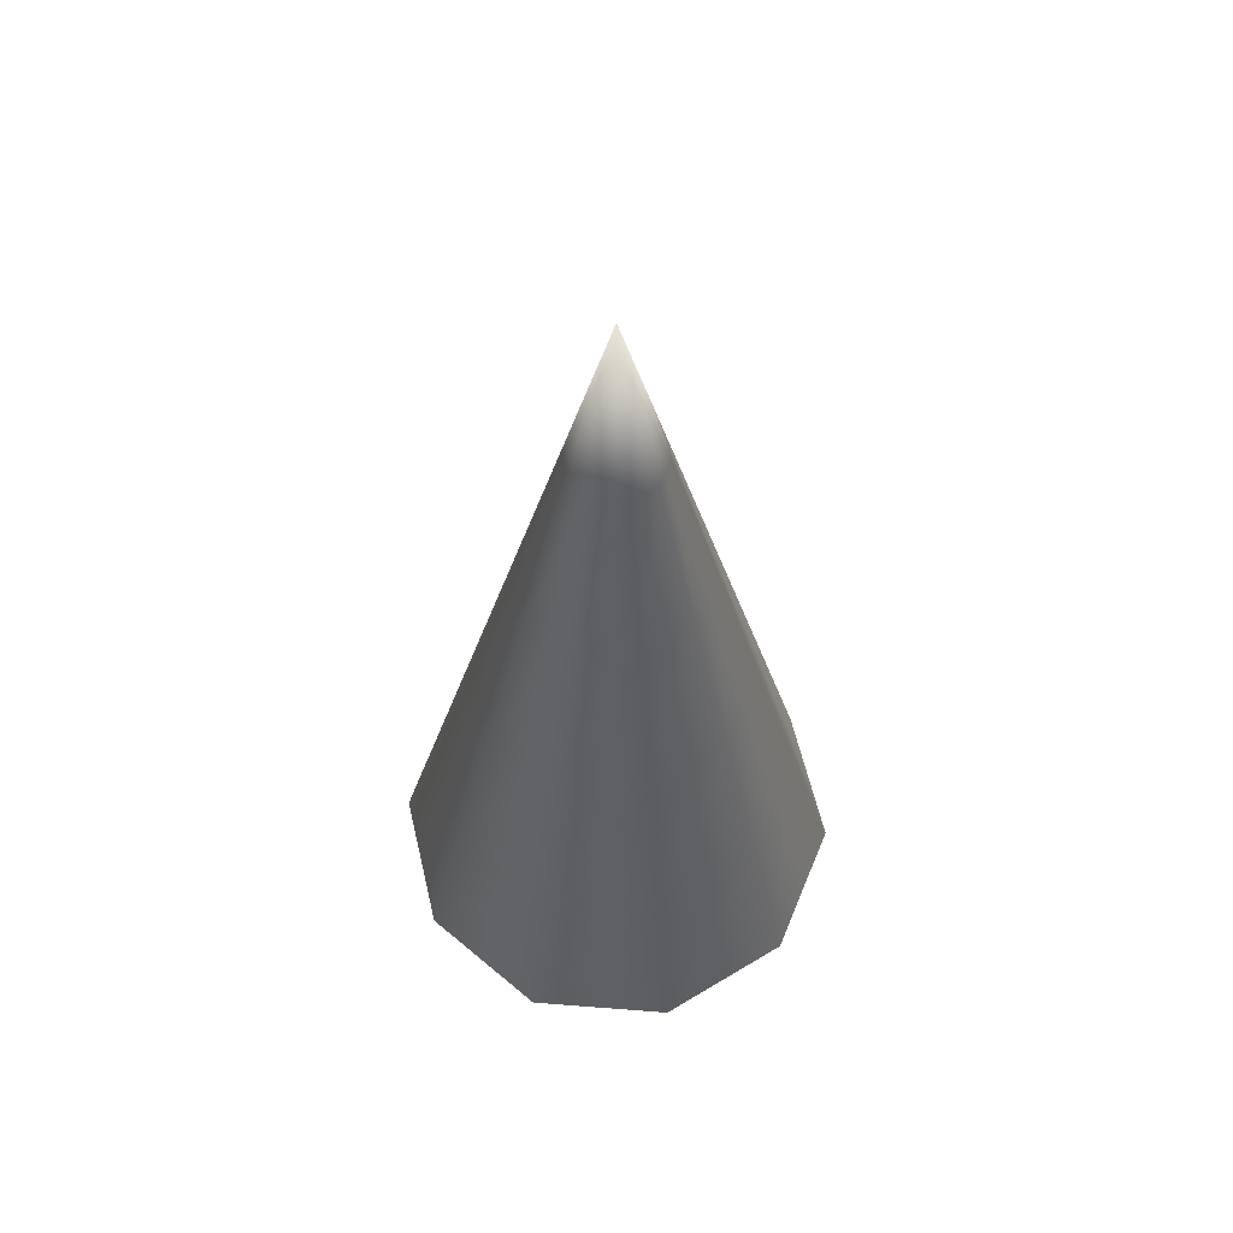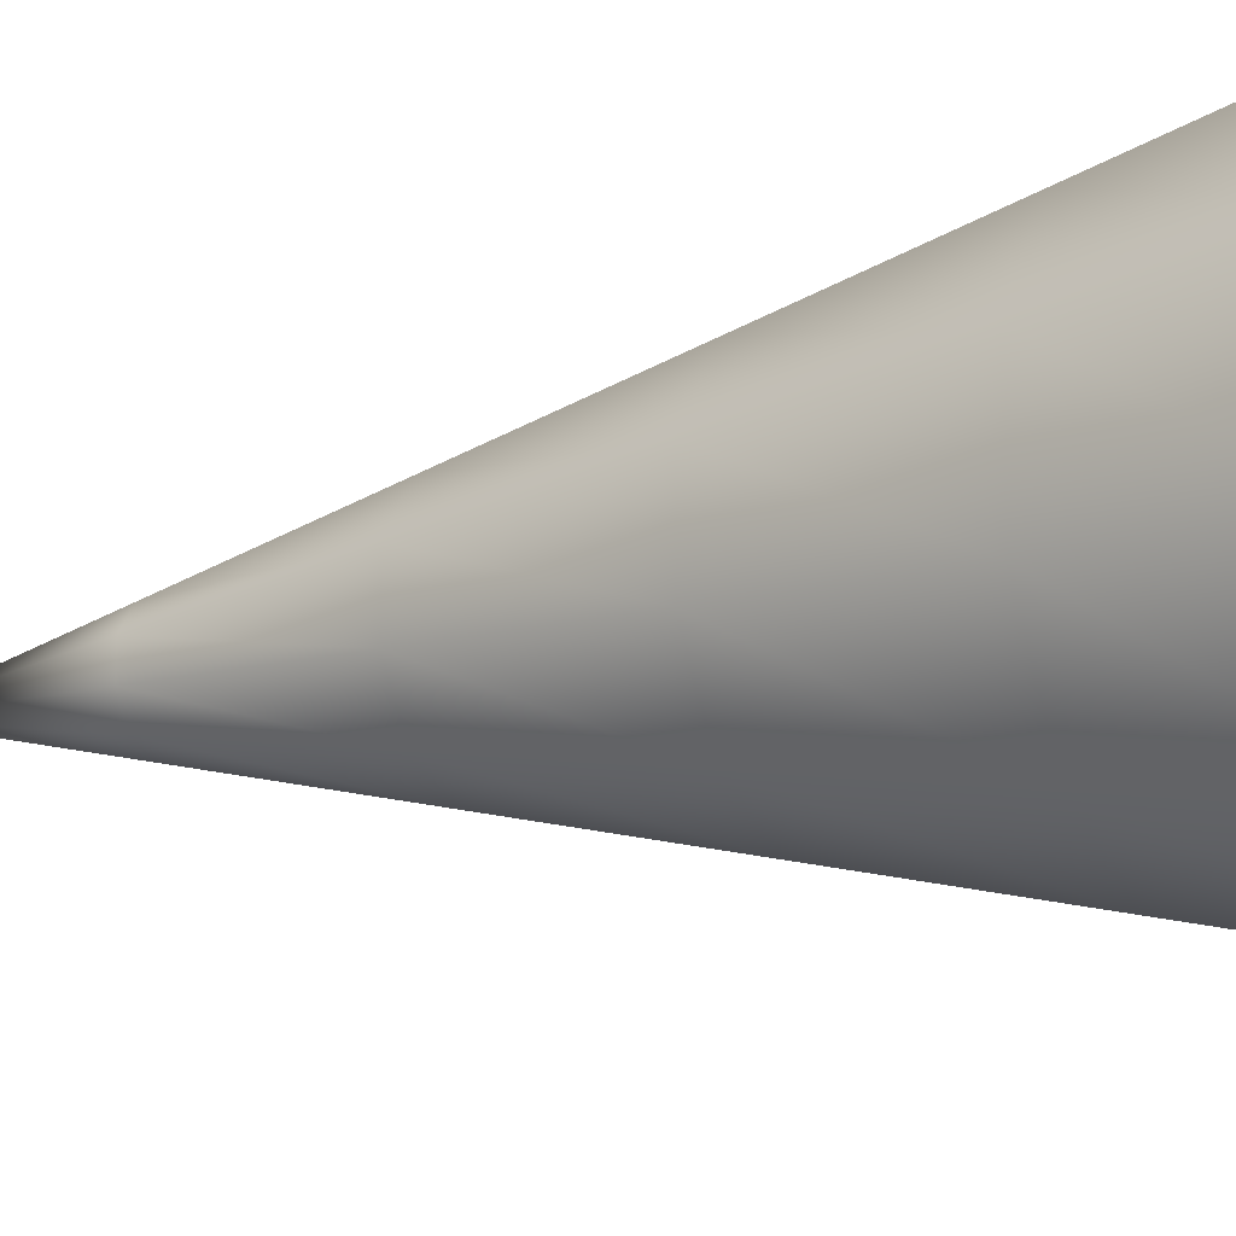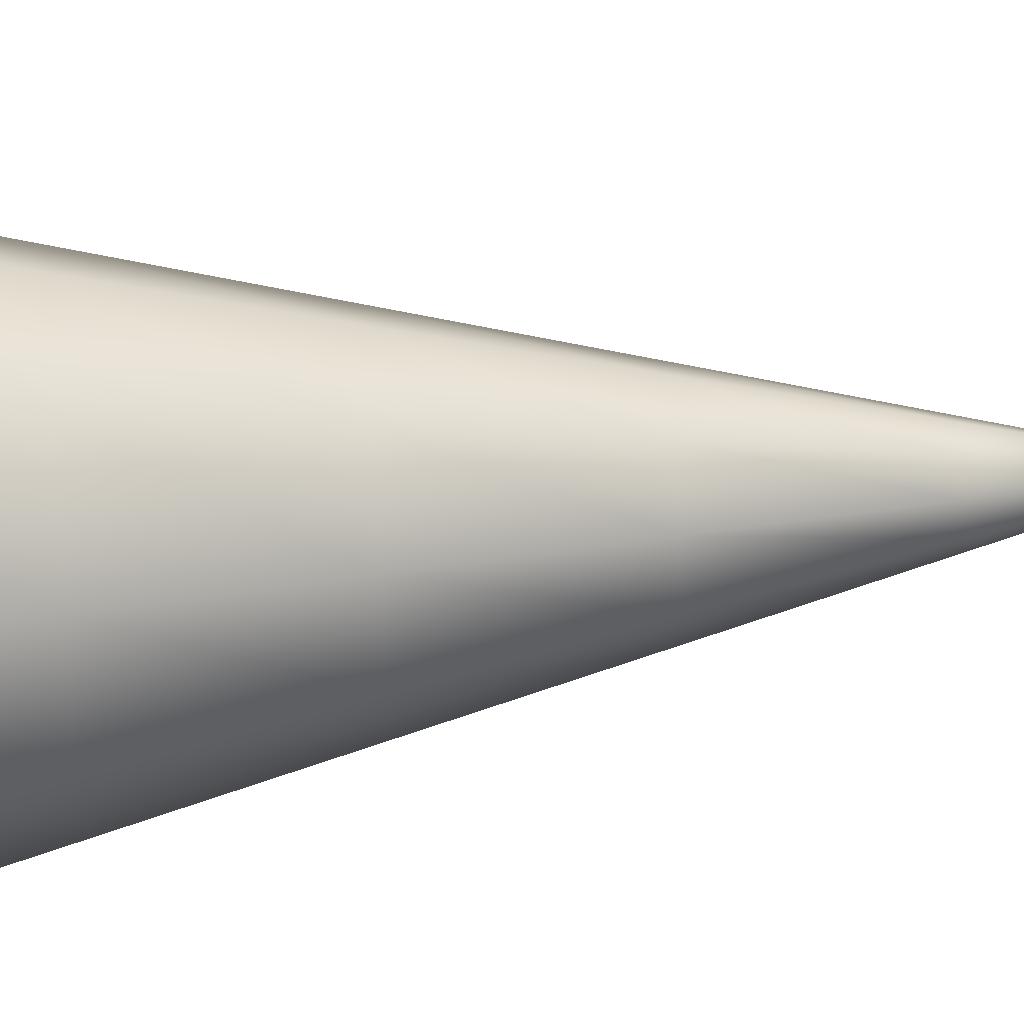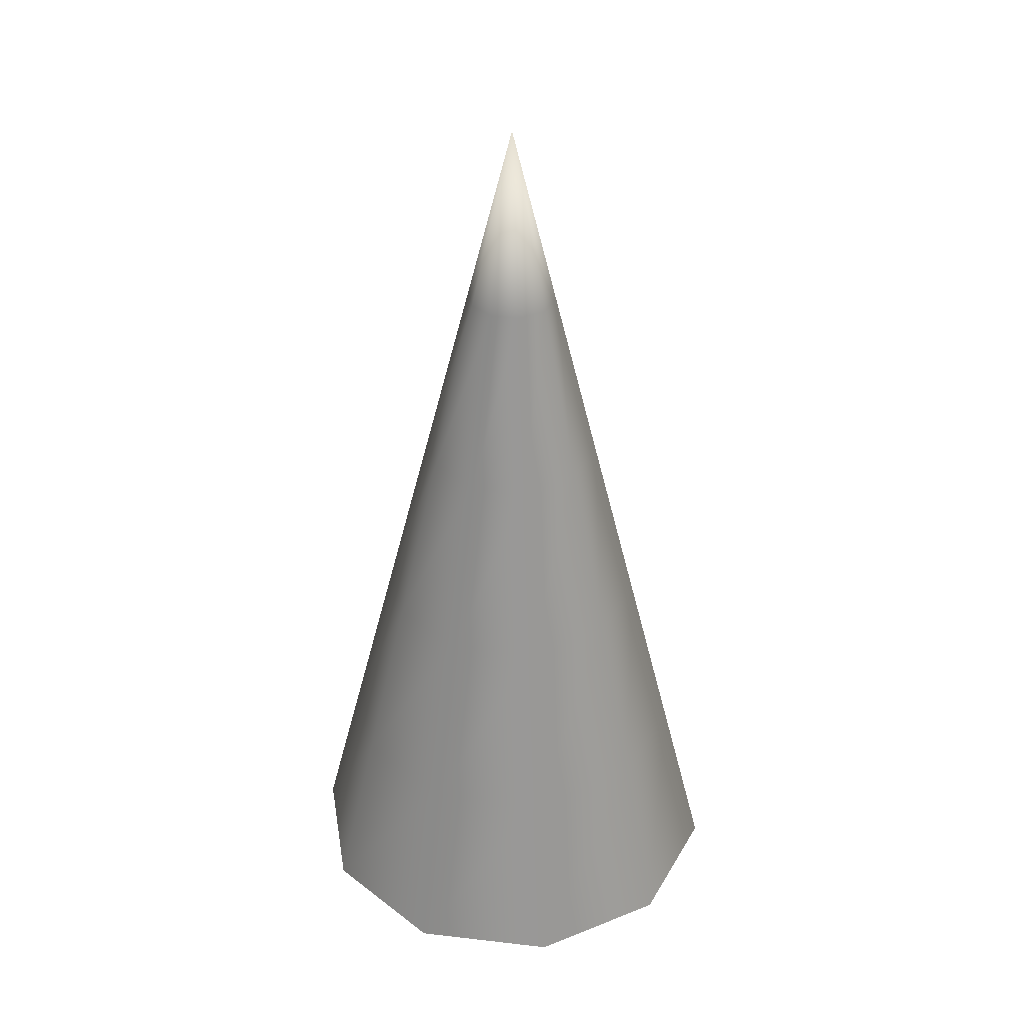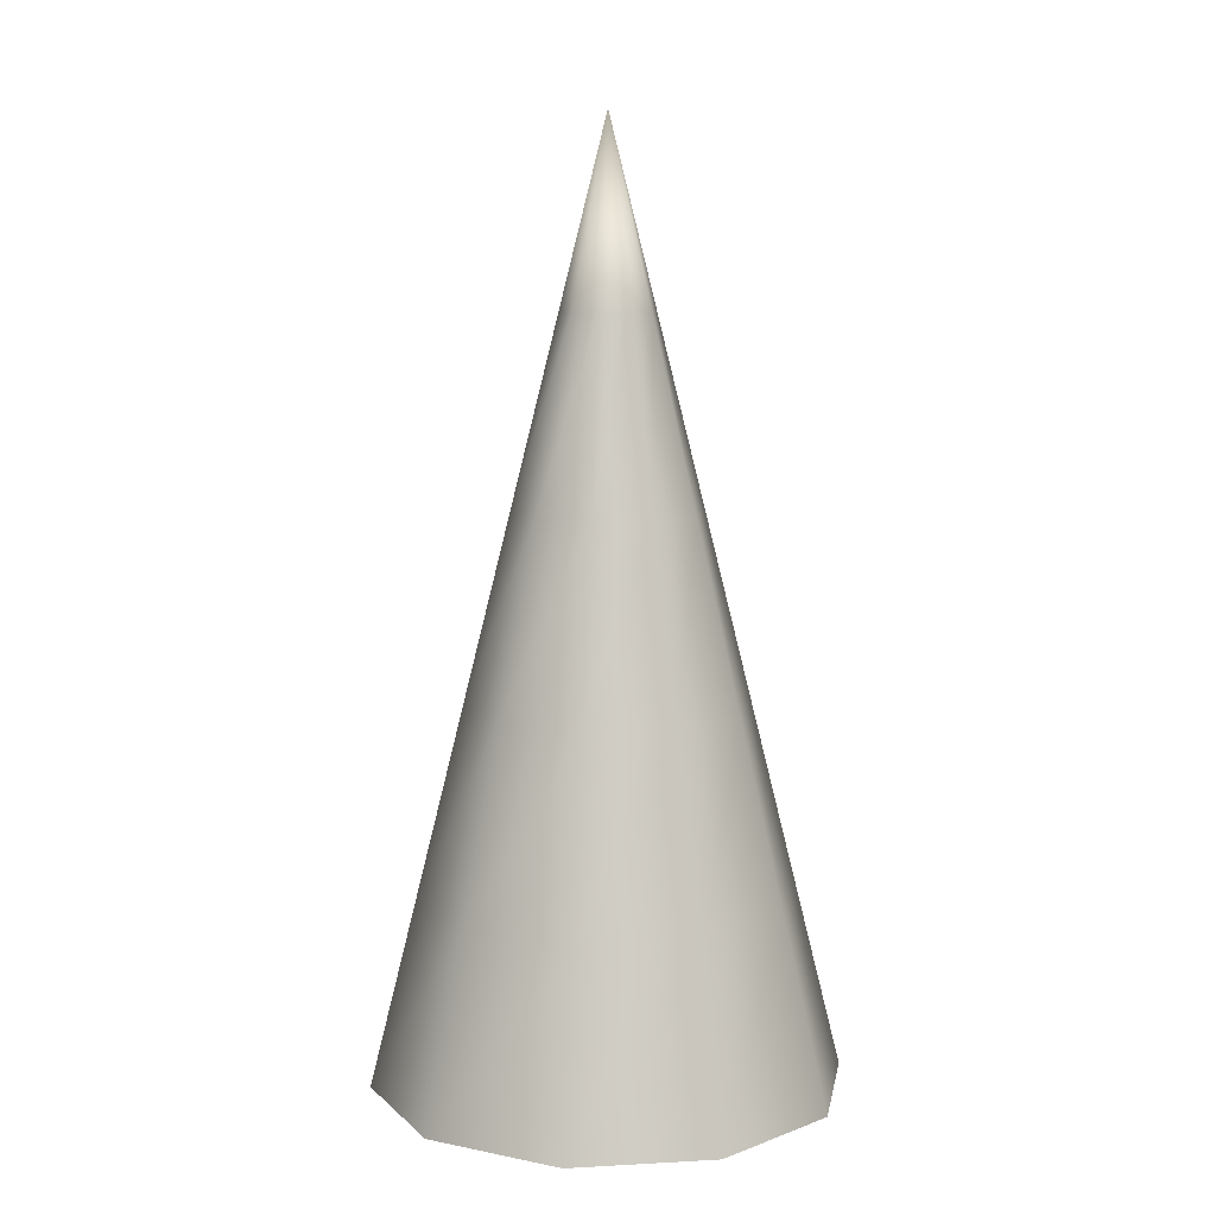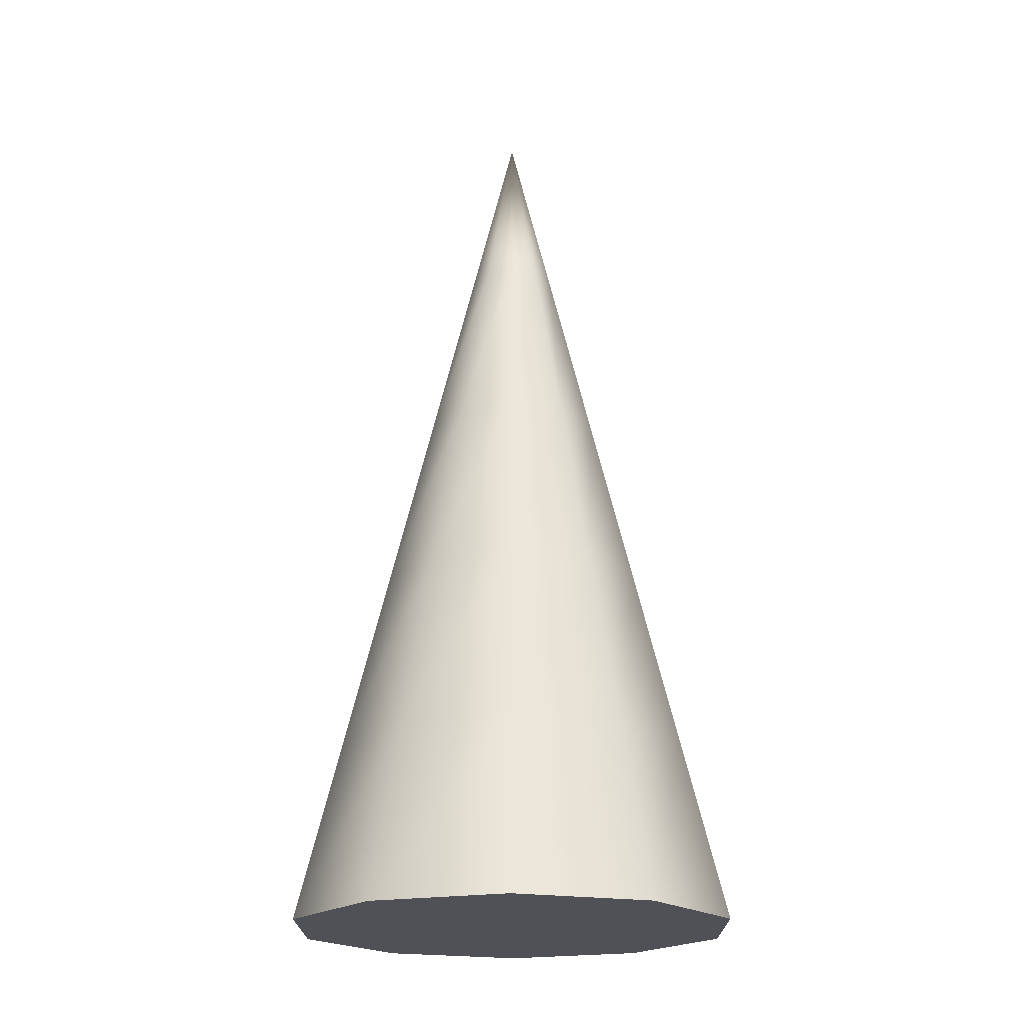
<metadata>
{"format":"obj","ext":"obj","renderer":"f3d","projection":"perspective","resolution":1024,"background":"white","views":[{"elev":61.2,"azim":-85.5,"up":"+Z"},{"elev":-16.9,"azim":115.2,"up":"+Y"},{"elev":30.8,"azim":-97.1,"up":"+Y"},{"elev":36.0,"azim":-117.4,"up":"+Z"},{"elev":9.3,"azim":153.9,"up":"+Z"},{"elev":-20.3,"azim":36.4,"up":"+Z"}]}
</metadata>
<code>
v  -0.1969 0 -88.61
v  8.62 2.865 -88.61
v  6.857 5.292 -76.61
v  -0.1969 3 -76.61
v  14.07 10.36 -88.61
v  11.22 11.29 -76.61
v  14.07 19.64 -88.61
v  11.22 18.71 -76.61
v  8.62 27.14 -88.61
v  6.857 24.71 -76.61
v  -0.1969 30 -88.61
v  -0.1969 27 -76.61
v  -9.014 27.14 -88.61
v  -7.25 24.71 -76.61
v  -14.46 19.64 -88.61
v  -11.61 18.71 -76.61
v  -14.46 10.36 -88.61
v  -11.61 11.29 -76.61
v  -9.014 2.865 -88.61
v  -7.25 5.292 -76.61
v  5.093 7.719 -64.61
v  -0.1969 6 -64.61
v  8.363 12.22 -64.61
v  8.363 17.78 -64.61
v  5.093 22.28 -64.61
v  -0.1969 24 -64.61
v  -5.487 22.28 -64.61
v  -8.756 17.78 -64.61
v  -8.756 12.22 -64.61
v  -5.487 7.719 -64.61
v  3.33 10.15 -52.61
v  -0.1968 9 -52.61
v  5.51 13.15 -52.61
v  5.51 16.85 -52.61
v  3.33 19.85 -52.61
v  -0.1968 21 -52.61
v  -3.724 19.85 -52.61
v  -5.903 16.85 -52.61
v  -5.903 13.15 -52.61
v  -3.724 10.15 -52.61
v  1.567 12.57 -40.61
v  -0.1968 12 -40.61
v  2.656 14.07 -40.61
v  2.656 15.93 -40.61
v  1.567 17.43 -40.61
v  -0.1968 18 -40.61
v  -1.96 17.43 -40.61
v  -3.05 15.93 -40.61
v  -3.05 14.07 -40.61
v  -1.96 12.57 -40.61
v  -0.1968 15 -28.61
v  -0.1969 15 -88.61
g x
f 1 2 3
f 3 4 1
f 2 5 6
f 6 3 2
f 5 7 8
f 8 6 5
f 7 9 10
f 10 8 7
f 9 11 12
f 12 10 9
f 11 13 14
f 14 12 11
f 13 15 16
f 16 14 13
f 15 17 18
f 18 16 15
f 17 19 20
f 20 18 17
f 19 1 4
f 4 20 19
f 4 3 21
f 21 22 4
f 3 6 23
f 23 21 3
f 6 8 24
f 24 23 6
f 8 10 25
f 25 24 8
f 10 12 26
f 26 25 10
f 12 14 27
f 27 26 12
f 14 16 28
f 28 27 14
f 16 18 29
f 29 28 16
f 18 20 30
f 30 29 18
f 20 4 22
f 22 30 20
f 22 21 31
f 31 32 22
f 21 23 33
f 33 31 21
f 23 24 34
f 34 33 23
f 24 25 35
f 35 34 24
f 25 26 36
f 36 35 25
f 26 27 37
f 37 36 26
f 27 28 38
f 38 37 27
f 28 29 39
f 39 38 28
f 29 30 40
f 40 39 29
f 30 22 32
f 32 40 30
f 32 31 41
f 41 42 32
f 31 33 43
f 43 41 31
f 33 34 44
f 44 43 33
f 34 35 45
f 45 44 34
f 35 36 46
f 46 45 35
f 36 37 47
f 47 46 36
f 37 38 48
f 48 47 37
f 38 39 49
f 49 48 38
f 39 40 50
f 50 49 39
f 40 32 42
f 42 50 40
f 42 41 51
f 41 43 51
f 43 44 51
f 44 45 51
f 45 46 51
f 46 47 51
f 47 48 51
f 48 49 51
f 49 50 51
f 50 42 51
f 19 52 1
f 15 13 52
f 7 5 52
f 52 2 1
f 19 17 52
f 52 11 9
f 13 11 52
f 52 5 2
f 17 15 52
f 52 9 7

</code>
